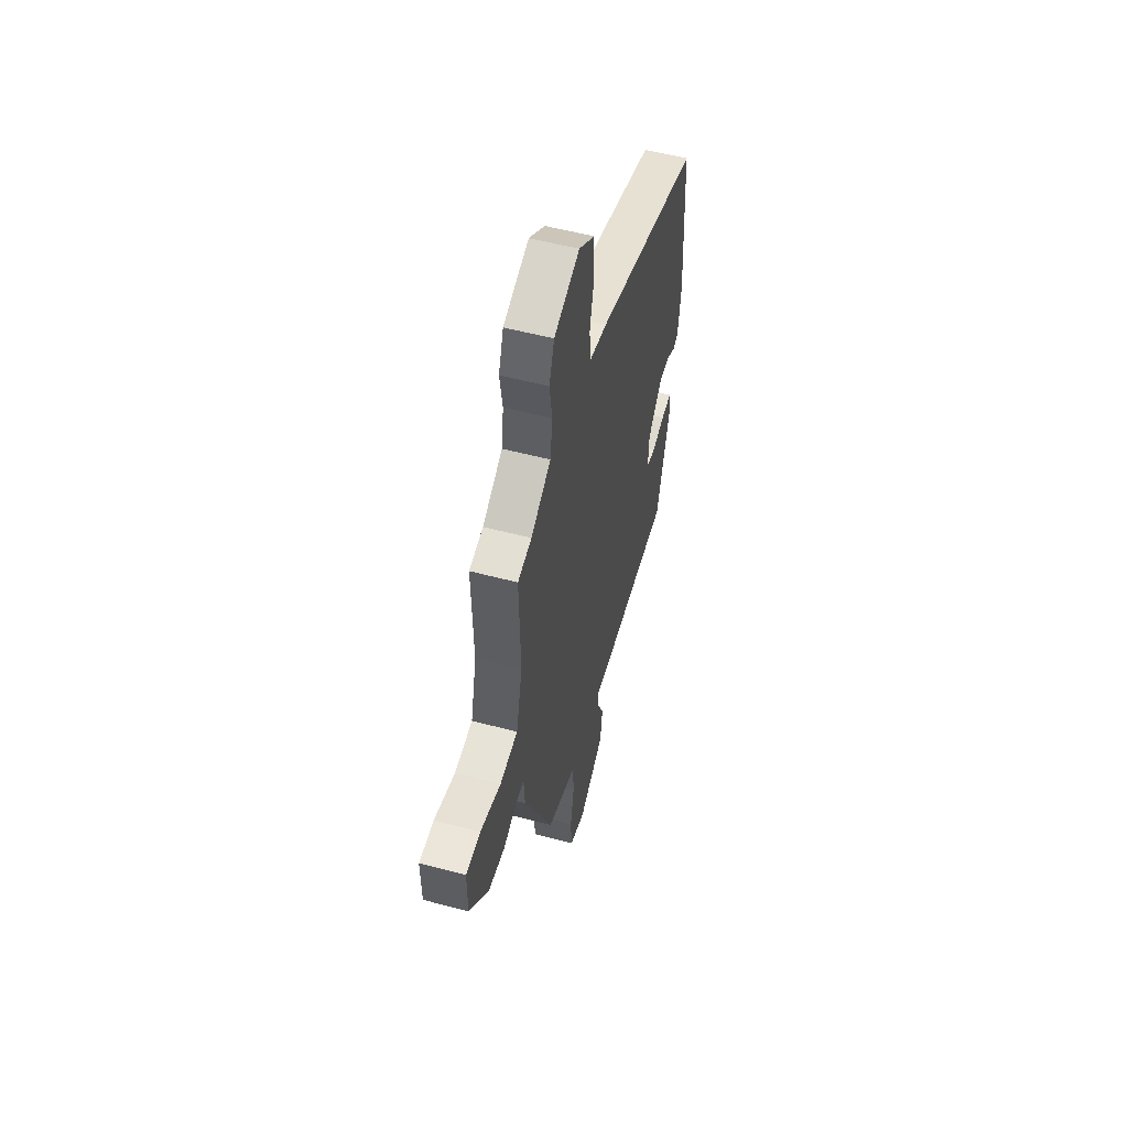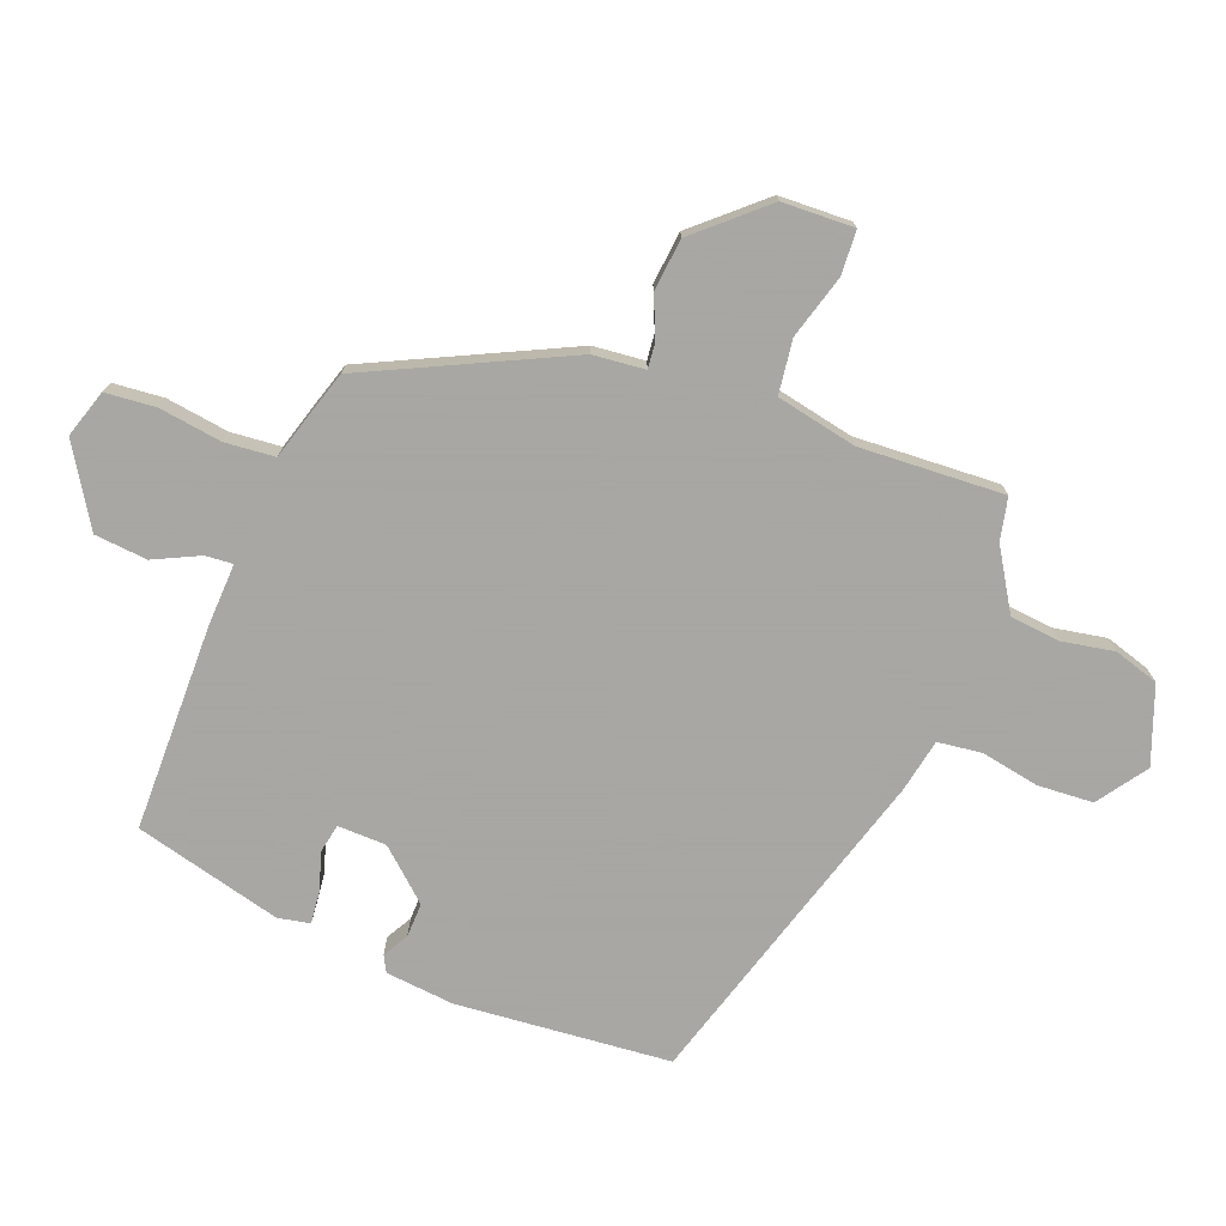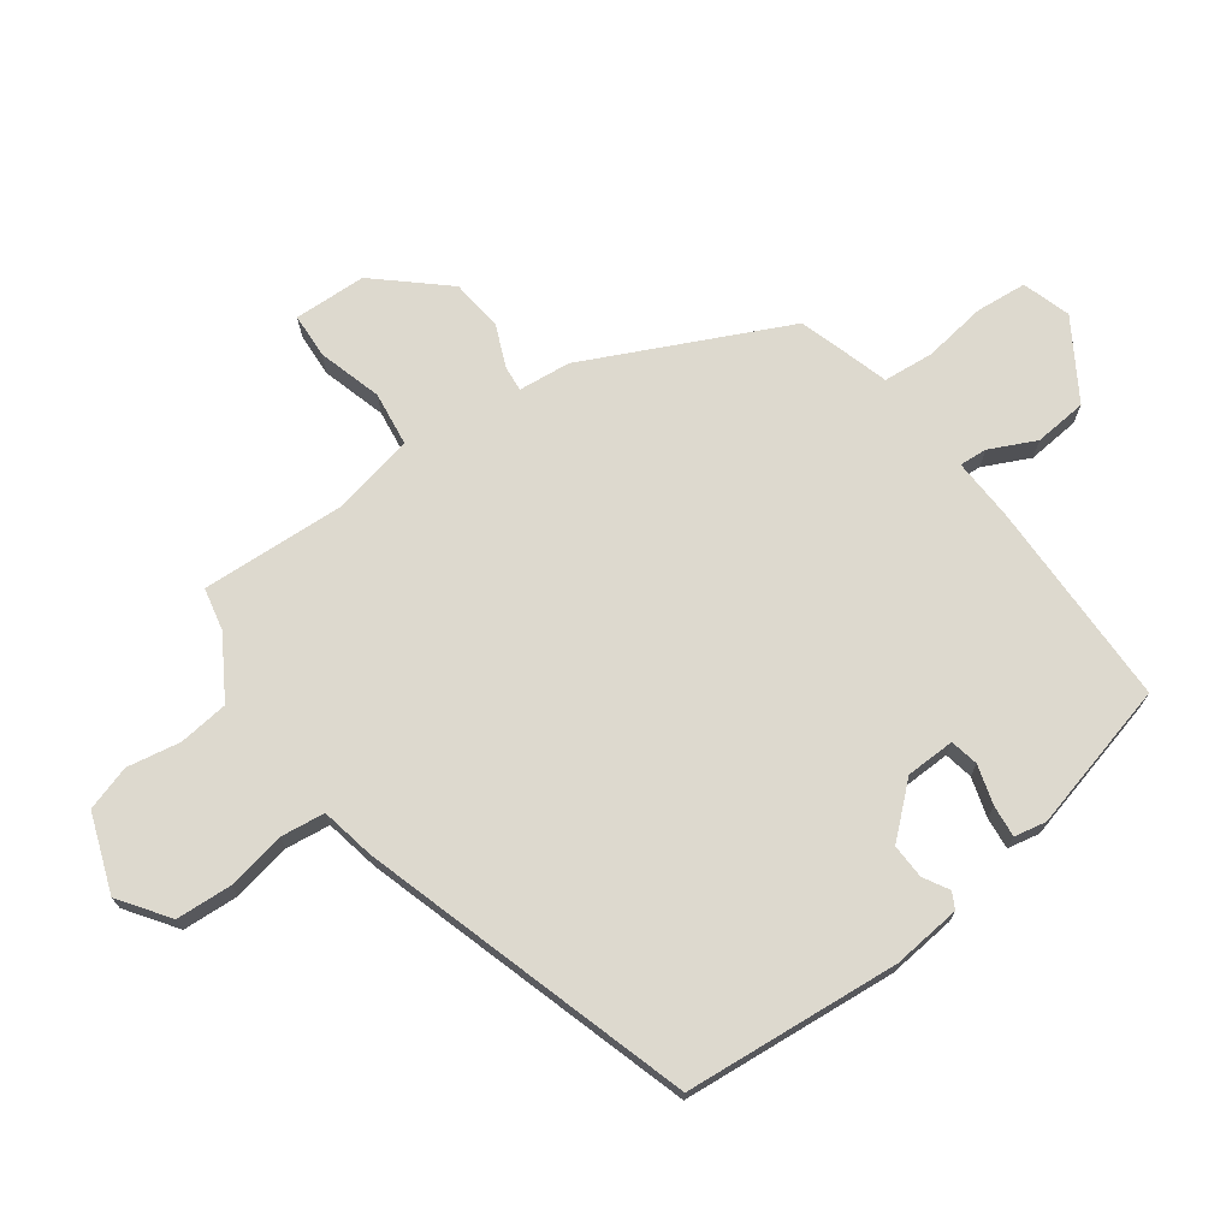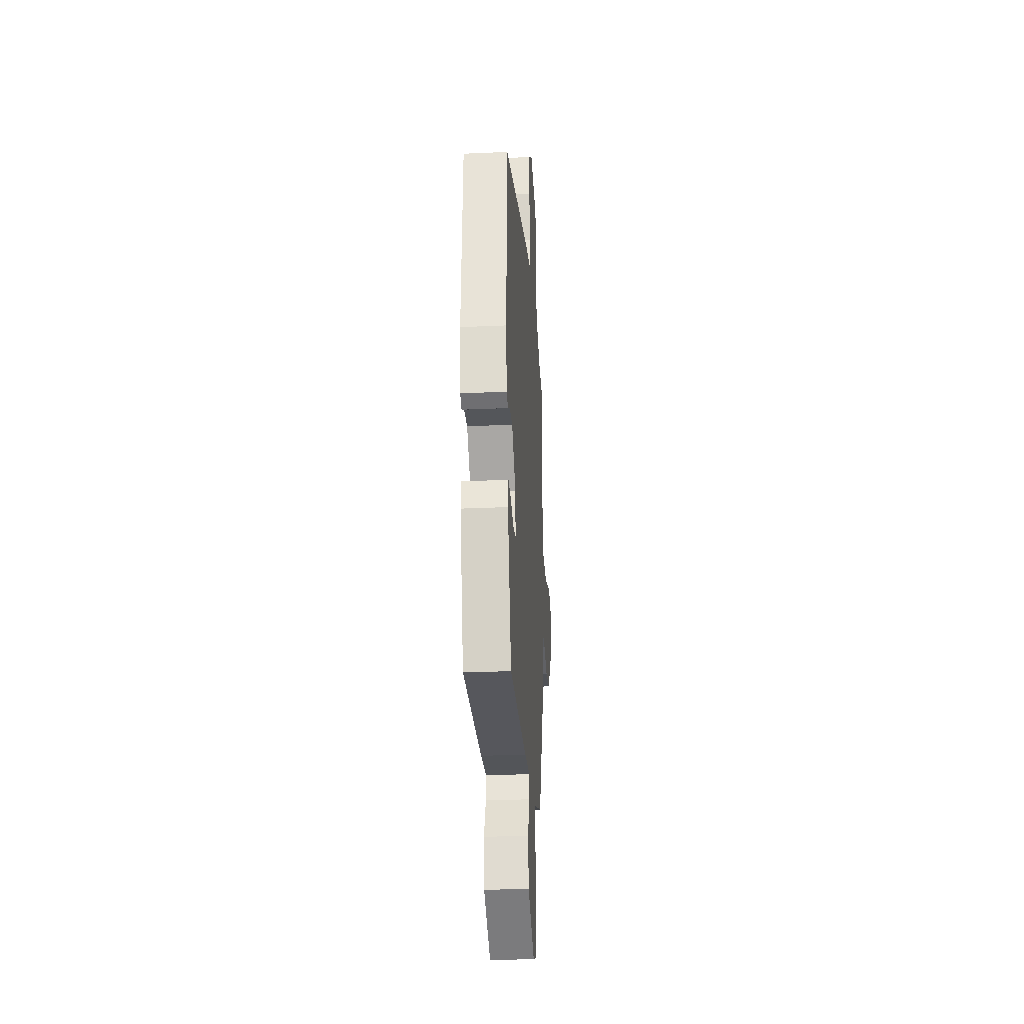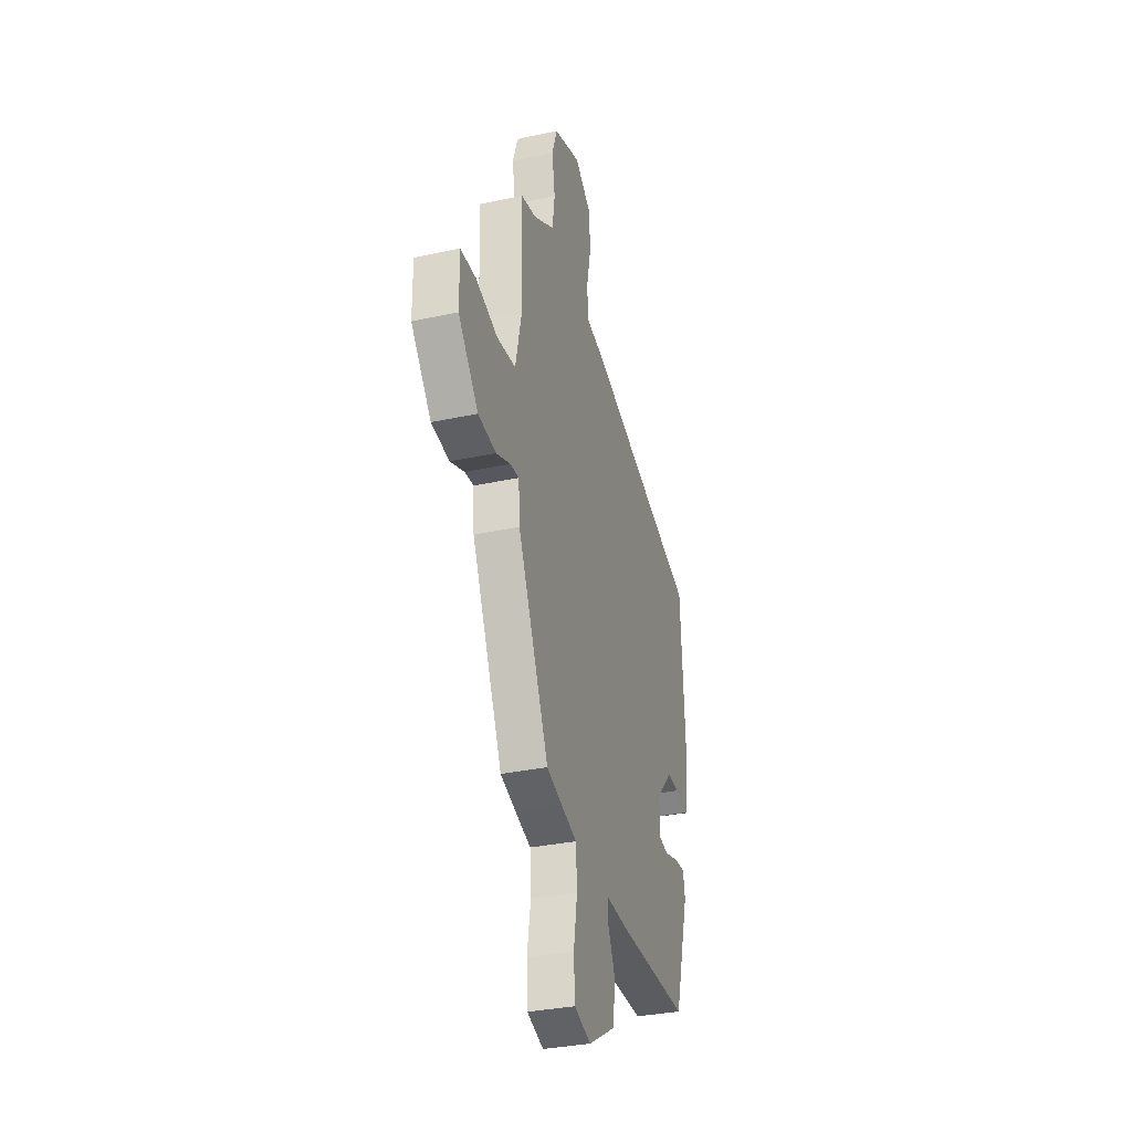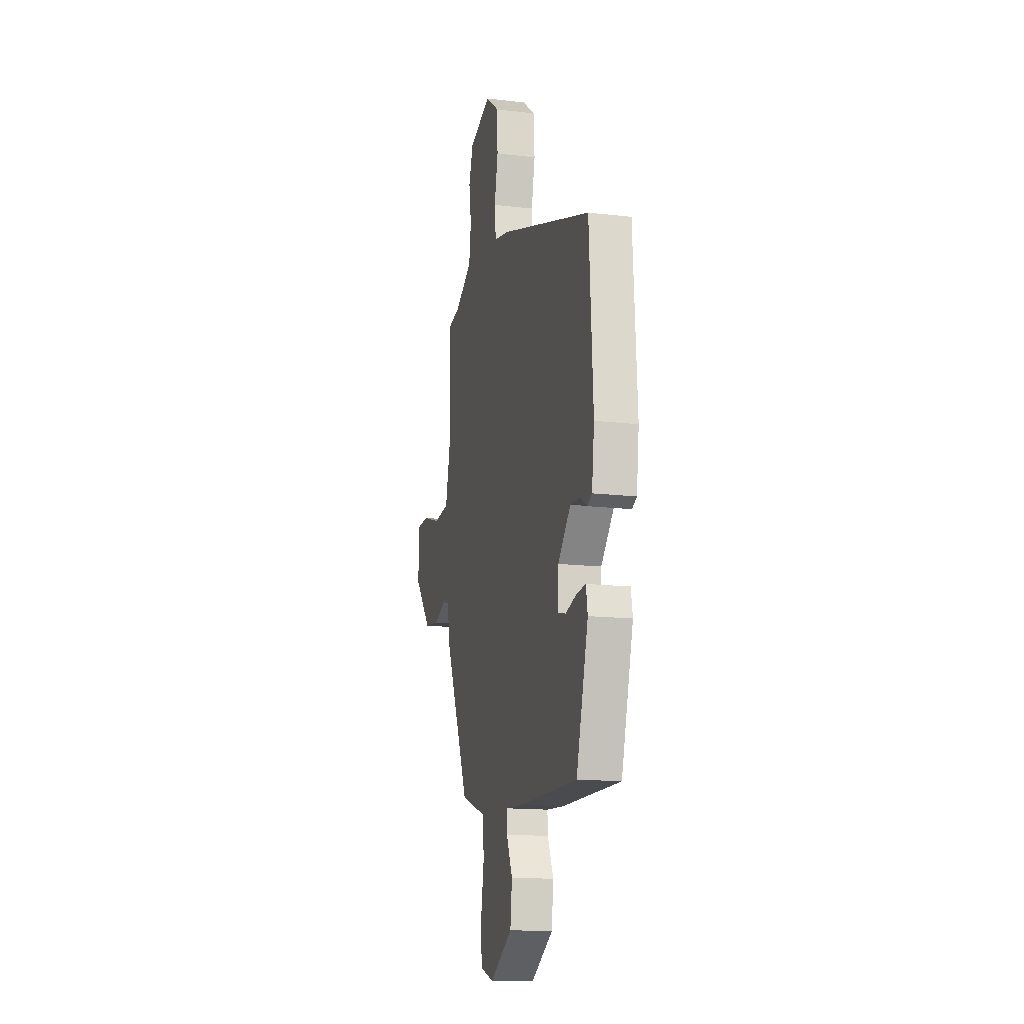
<metadata>
{"format":"obj","ext":"obj","renderer":"f3d","projection":"perspective","resolution":1024,"background":"white","views":[{"elev":55.2,"azim":-74.4,"up":"+Z"},{"elev":-74.4,"azim":-109.5,"up":"+Y"},{"elev":71.7,"azim":55.4,"up":"+Y"},{"elev":-28.4,"azim":93.9,"up":"+Z"},{"elev":-33.0,"azim":-73.4,"up":"+Z"},{"elev":-14.9,"azim":75.9,"up":"+Z"}]}
</metadata>
<code>
v -0.352 0.07 -0.455
v -0.495 0.07 -0.134
v -0.501 0.07 -0.051
v -0.542 0.07 -0.054
v -0.608 0.07 -0.08
v -0.691 0.07 -0.069
v -0.784 0.07 0.041
v -0.785 0.07 0.156
v -0.714 0.07 0.158
v -0.613 0.07 0.126
v -0.526 0.07 0.135
v -0.496 0.07 0.263
v -0.502 0.07 0.494
v -0.434 0.07 0.507
v -0.337 0.07 0.563
v -0.326 0.07 0.642
v -0.339 0.07 0.727
v -0.315 0.07 0.798
v -0.191 0.07 0.84
v -0.114 0.07 0.783
v -0.111 0.07 0.694
v -0.131 0.07 0.601
v -0.124 0.07 0.531
v -0.039 0.07 0.512
v 0.481 0.07 0.341
v 0.502 0.07 -0.002
v 0.488 0.07 -0.111
v 0.462 0.07 -0.124
v 0.422 0.07 -0.1
v 0.367 0.07 -0.097
v 0.295 0.07 -0.174
v 0.291 0.07 -0.252
v 0.336 0.07 -0.262
v 0.399 0.07 -0.245
v 0.45 0.07 -0.241
v 0.459 0.07 -0.292
v 0.392 0.07 -0.526
v 0.062 0.07 -0.521
v -0.038 0.07 -0.514
v -0.036 0.07 -0.558
v -0.003 0.07 -0.632
v -0.013 0.07 -0.716
v -0.139 0.07 -0.79
v -0.215 0.07 -0.764
v -0.22 0.07 -0.683
v -0.203 0.07 -0.583
v -0.208 0.07 -0.503
v -0.282 0.07 -0.479
v -0.352 0 -0.455
v -0.495 0 -0.134
v -0.501 0 -0.051
v -0.542 0 -0.054
v -0.608 0 -0.08
v -0.691 0 -0.069
v -0.784 0 0.041
v -0.785 0 0.156
v -0.714 0 0.158
v -0.613 0 0.126
v -0.526 0 0.135
v -0.496 0 0.263
v -0.502 0 0.494
v -0.434 0 0.507
v -0.337 0 0.563
v -0.326 0 0.642
v -0.339 0 0.727
v -0.315 0 0.798
v -0.191 0 0.84
v -0.114 0 0.783
v -0.111 0 0.694
v -0.131 0 0.601
v -0.124 0 0.531
v -0.039 0 0.512
v 0.481 0 0.341
v 0.502 0 -0.002
v 0.488 0 -0.111
v 0.462 0 -0.124
v 0.422 0 -0.1
v 0.367 0 -0.097
v 0.295 0 -0.174
v 0.291 0 -0.252
v 0.336 0 -0.262
v 0.399 0 -0.245
v 0.45 0 -0.241
v 0.459 0 -0.292
v 0.392 0 -0.526
v 0.062 0 -0.521
v -0.038 0 -0.514
v -0.036 0 -0.558
v -0.003 0 -0.632
v -0.013 0 -0.716
v -0.139 0 -0.79
v -0.215 0 -0.764
v -0.22 0 -0.683
v -0.203 0 -0.583
v -0.208 0 -0.503
v -0.282 0 -0.479
f 1 2 3
f 48 1 3
f 47 48 3
f 44 45 46
f 43 44 46
f 42 43 46
f 41 42 46
f 40 41 46
f 39 40 46 47
f 37 38 39
f 36 37 39
f 35 36 39
f 34 35 39
f 33 34 39
f 32 33 39 47
f 31 32 47 3
f 27 28 29
f 26 27 29
f 25 26 29
f 24 25 29
f 23 24 29
f 23 29 30
f 20 21 22
f 19 20 22
f 18 19 22
f 17 18 22
f 16 17 22
f 15 16 22 23
f 30 31 3
f 23 30 3
f 15 23 3
f 14 15 3
f 8 9 10
f 7 8 10
f 6 7 10
f 5 6 10
f 4 5 10
f 4 10 11
f 3 4 11 12
f 12 13 14
f 3 12 14
f 51 50 49
f 51 49 96
f 51 96 95
f 94 93 92
f 94 92 91
f 94 91 90
f 94 90 89
f 94 89 88
f 95 94 88 87
f 87 86 85
f 87 85 84
f 87 84 83
f 87 83 82
f 87 82 81
f 95 87 81 80
f 51 95 80 79
f 77 76 75
f 77 75 74
f 77 74 73
f 77 73 72
f 77 72 71
f 78 77 71
f 70 69 68
f 70 68 67
f 70 67 66
f 70 66 65
f 70 65 64
f 71 70 64 63
f 51 79 78
f 51 78 71
f 51 71 63
f 51 63 62
f 58 57 56
f 58 56 55
f 58 55 54
f 58 54 53
f 58 53 52
f 59 58 52
f 60 59 52 51
f 62 61 60
f 62 60 51
f 1 49 50 2
f 2 50 51 3
f 3 51 52 4
f 4 52 53 5
f 5 53 54 6
f 6 54 55 7
f 7 55 56 8
f 8 56 57 9
f 9 57 58 10
f 10 58 59 11
f 11 59 60 12
f 12 60 61 13
f 13 61 62 14
f 14 62 63 15
f 15 63 64 16
f 16 64 65 17
f 17 65 66 18
f 18 66 67 19
f 19 67 68 20
f 20 68 69 21
f 21 69 70 22
f 22 70 71 23
f 23 71 72 24
f 24 72 73 25
f 25 73 74 26
f 26 74 75 27
f 27 75 76 28
f 28 76 77 29
f 29 77 78 30
f 30 78 79 31
f 31 79 80 32
f 32 80 81 33
f 33 81 82 34
f 34 82 83 35
f 35 83 84 36
f 36 84 85 37
f 37 85 86 38
f 38 86 87 39
f 39 87 88 40
f 40 88 89 41
f 41 89 90 42
f 42 90 91 43
f 43 91 92 44
f 44 92 93 45
f 45 93 94 46
f 46 94 95 47
f 47 95 96 48
f 48 96 49 1

</code>
